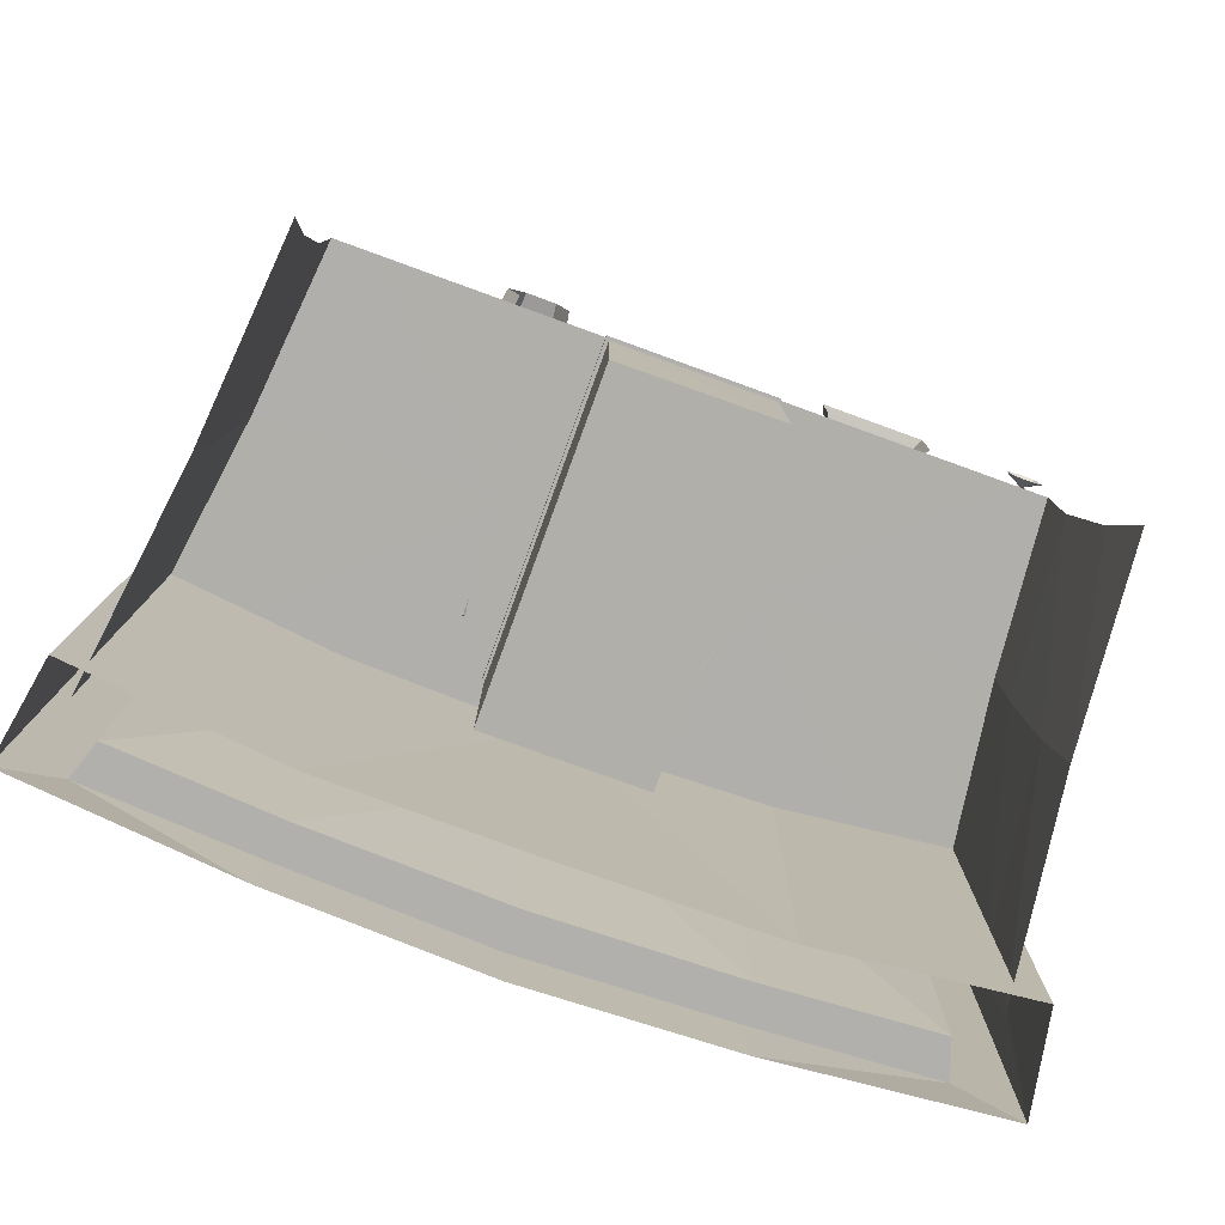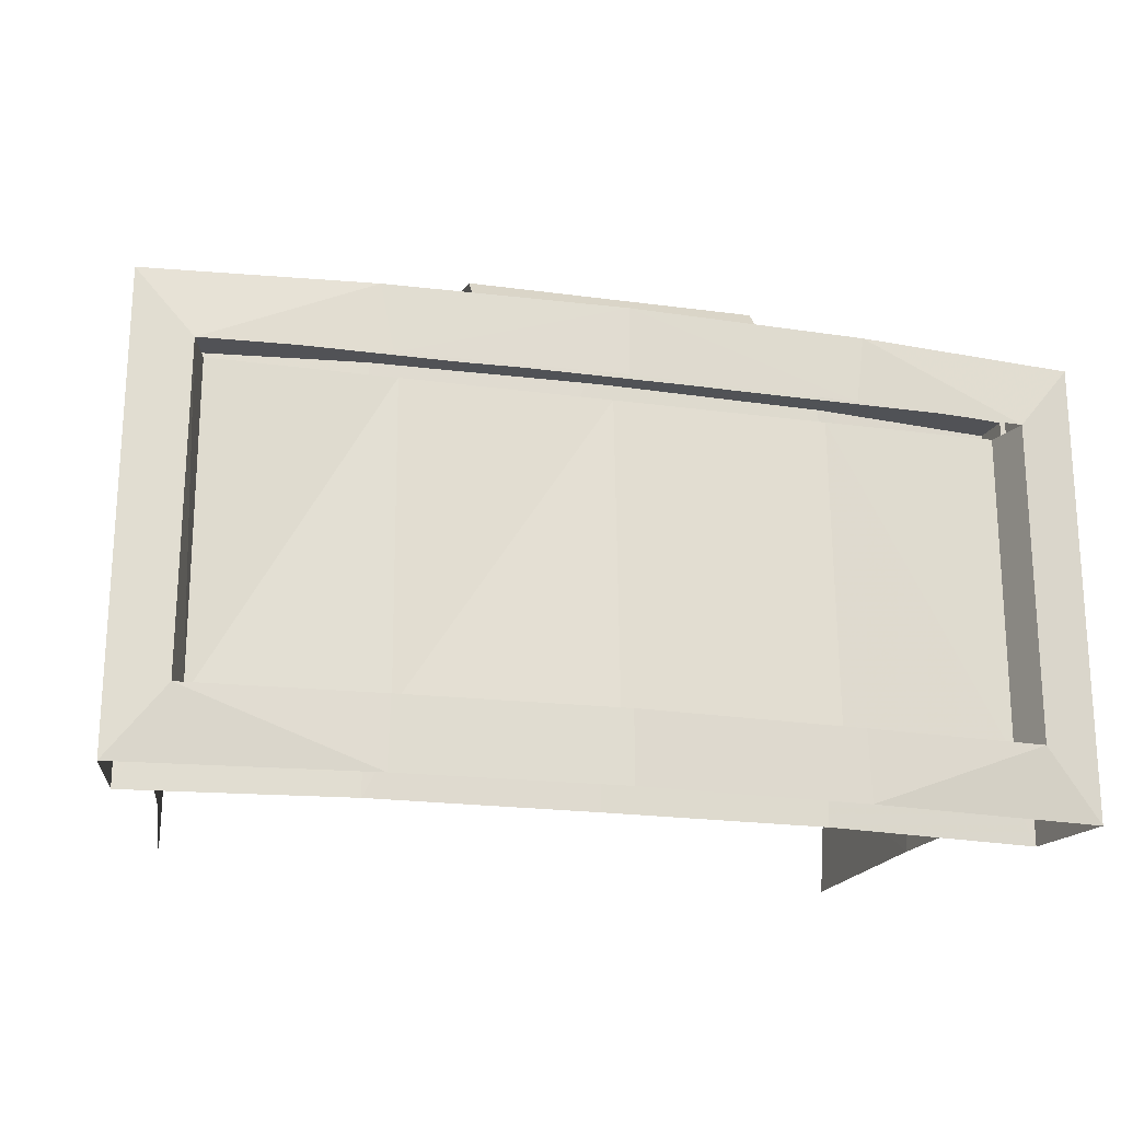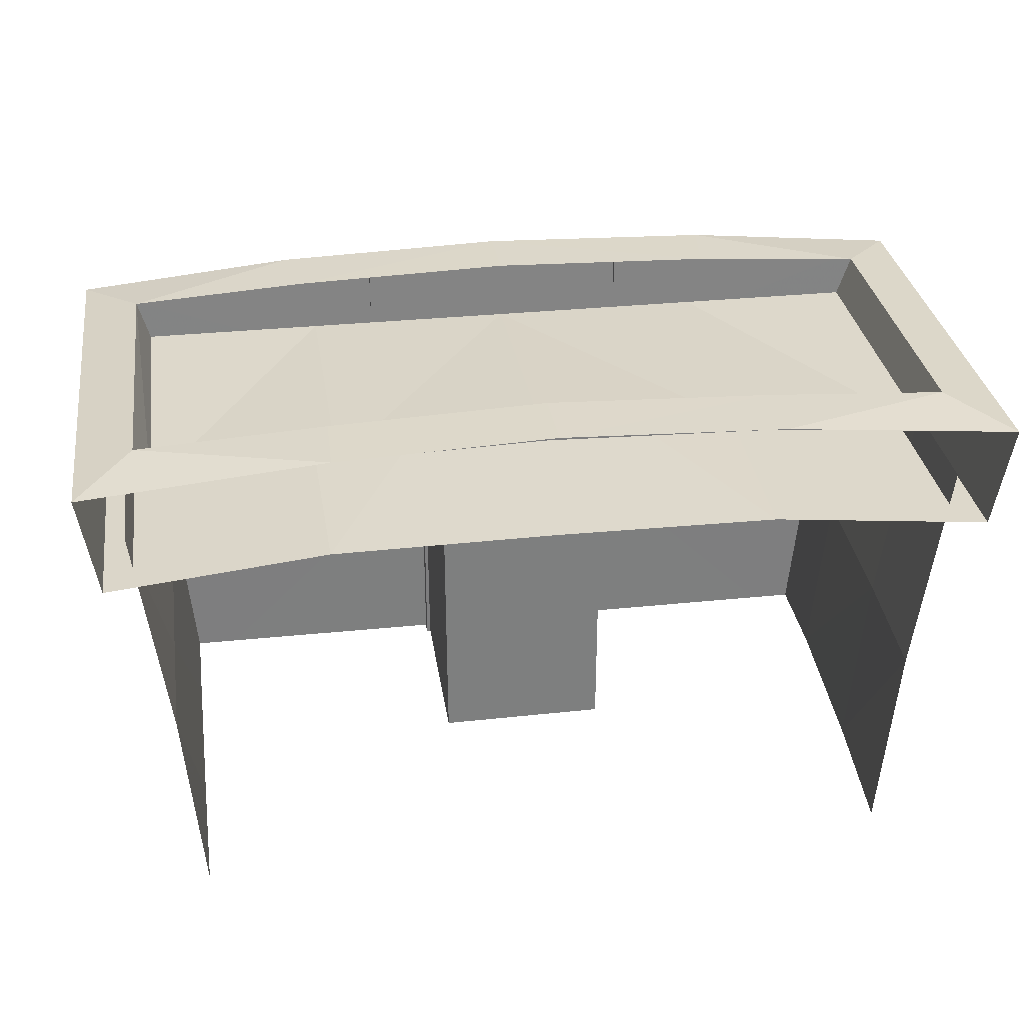
<metadata>
{"format":"obj","ext":"obj","renderer":"f3d","projection":"perspective","resolution":1024,"background":"white","views":[{"elev":-78.6,"azim":-19.9,"up":"+Z"},{"elev":-20.7,"azim":166.0,"up":"+Z"},{"elev":31.4,"azim":171.6,"up":"+Y"}]}
</metadata>
<code>
o vsn_mesh_0_.001_mesh_0_.002
v -0.15 0.3085 0.16
v -0.1161 0.1687 0.16
v -0.15 0.1687 0.16
v -0.1161 0.3085 0.16
v -0.15 0.3044 0.1895
v -0.1161 0.3044 0.1895
v -0.15 0.1727 0.1895
v -0.1161 0.1727 0.1895
v 0.16 0.64 0.1301
v -0.16 0.64 0.16
v 0.16 0.64 0.16
v -0.16 0.64 0.1301
v 0.16 -0.003 0.1301
v 0.16 0.64 0.16
v 0.16 -0.003 0.16
v 0.16 0.64 0.1301
v -0.16 -0.003 0.16
v -0.16 0.64 0.1301
v -0.16 -0.003 0.1301
v -0.16 0.64 0.16
v 0.16 -0.003 0.16
v -0.16 0.64 0.16
v -0.16 -0.003 0.16
v 0.16 0.64 0.16
v -0.1161 0.1727 0.1895
v -0.15 0.3044 0.1895
v -0.15 0.1727 0.1895
v -0.1161 0.3044 0.1895
v -0.16 0.64 0.1301
v 0.16 -0.003 0.1301
v -0.16 -0.003 0.1301
v 0.16 0.64 0.1301
f 1 2 3
f 1 4 2
f 1 3 5
f 1 6 4
f 1 5 6
f 2 7 3
f 2 4 8
f 2 8 7
f 7 5 3
f 8 4 6
f 9 10 11
f 9 12 10
f 13 14 15
f 13 16 14
f 17 18 19
f 17 20 18
f 21 22 23
f 21 24 22
f 25 26 27
f 25 28 26
f 29 30 31
f 29 32 30
o vsn_mesh_0__mesh_0_.001
v 0.6477 0.01843 0.3646
v 0.6684 -0.000534 0.334
v 0.6271 -0.000534 0.334
v 0.6832 -0.000534 0.361
v 0.6122 -0.000534 0.361
v 0.6728 -0.000534 0.3896
v 0.6226 -0.000534 0.3896
v 0.6477 -0.000534 0.4
v -0.2926 0.172 0.3691
v -0.1766 0.1236 0.3262
v -0.2882 0.1236 0.2548
v -0.1803 0.1236 0.4208
v -0.405 0.1236 0.3173
v -0.2498 0.1236 0.4852
v -0.4087 0.1236 0.412
v -0.3444 0.1236 0.4815
v -0.2927 0.1763 0.3693
v -0.2737 0.1478 0.2616
v -0.3919 0.1461 0.3054
v -0.1777 0.1449 0.3432
v -0.4076 0.1428 0.394
v -0.1934 0.1416 0.4318
v -0.3559 0.1402 0.4678
v -0.2672 0.1397 0.4835
v -0.2631 0.2657 0.3504
v -0.267 0.2252 0.3412
v -0.2727 0.2644 0.3439
v -0.2583 0.2184 0.3489
v -0.2739 0.2673 0.3555
v -0.2593 0.2182 0.3632
v -0.2638 0.2656 0.362
v -0.283 0.263 0.3491
v -0.3065 0.2051 0.3616
v -0.3054 0.2052 0.3442
v -0.2742 0.2642 0.3671
v -0.2689 0.225 0.3699
v -0.2838 0.2629 0.3607
v -0.2815 0.2356 0.3475
v -0.3091 0.2196 0.3702
v -0.2824 0.2355 0.3619
v -0.2824 0.2355 0.3619
v -0.3106 0.2343 0.3616
v -0.3094 0.2344 0.3442
v -0.2815 0.2356 0.3475
v -0.291 0.2632 0.3723
v -0.3046 0.2614 0.332
v -0.3526 0.3035 0.3686
v -0.2946 0.1319 0.3392
v -0.2837 0.1333 0.3716
v -0.2987 0.1313 0.4022
v -0.3097 0.2607 0.4104
v -0.3526 0.3035 0.3686
v -0.3822 0.251 0.3269
v -0.4008 0.2485 0.365
v -0.3873 0.2503 0.4052
v -0.3526 0.3035 0.3686
v -0.3495 0.2554 0.424
v -0.3721 0.1215 0.3657
v -0.3571 0.1235 0.335
v -0.3612 0.1229 0.3981
v -0.4154 0.2062 0.3719
v -0.4121 0.1649 0.3704
v -0.3977 0.195 0.3668
v -0.4188 0.165 0.3588
v -0.4234 0.2092 0.3576
v -0.3762 0.2255 0.3592
v -0.3773 0.2194 0.3766
v -0.3977 0.195 0.3668
v -0.3996 0.1675 0.3646
v -0.4138 0.2056 0.3509
v -0.4085 0.1663 0.3536
v -0.3732 0.1961 0.372
v -0.3736 0.211 0.3505
v 0.6477 0.009136 0.3654
v 0.6763 0.05106 0.336
v 0.6881 0.05106 0.3646
v 0.6763 0.05106 0.3931
v 0.6477 0.05106 0.4049
v 0.6192 0.05106 0.3931
v 0.6074 0.05106 0.3646
v 0.6192 0.05106 0.336
v 0.688 0.1444 0.3242
v 0.688 0.1444 0.4049
v 0.7047 0.1444 0.3646
v 0.6074 0.1444 0.4049
v 0.6477 0.1444 0.4216
v 0.5907 0.1444 0.3646
v 0.6074 0.1444 0.3242
v 0.6524 0.1343 0.3629
v 0.6695 0.1613 0.4298
v 0.7072 0.1616 0.4037
v 0.5811 0.1656 0.348
v 0.5868 0.1672 0.3934
v 0.6036 0.1656 0.4142
v 0.6462 0.1672 0.431
v 0.6346 0.1826 0.4112
v 0.68 0.1857 0.4067
v 0.6033 0.1826 0.3726
v 0.6327 0.1857 0.4075
v 0.6091 0.1753 0.322
v 0.5952 0.1777 0.3656
v 0.6404 0.182 0.3085
v 0.6036 0.185 0.3356
v 0.6938 0.184 0.338
v 0.655 0.1872 0.314
v 0.7088 0.1826 0.3669
v 0.6905 0.1857 0.3251
v 0.7255 0.1619 0.3892
v 0.7284 0.1622 0.3435
v 0.7149 0.1501 0.4552
v 0.5365 0.1587 0.3769
v 0.6075 0.1587 0.4673
v 0.6609 0.1916 0.4568
v 0.5806 0.1916 0.4202
v 0.5556 0.1768 0.3286
v 0.5942 0.1903 0.2827
v 0.7005 0.1947 0.2863
v 0.744 0.1916 0.3278
v 0.7735 0.1508 0.3694
v -0.6875 0.3211 -0.3142
v -0.7422 0.7086 -0.3142
v -0.7422 0.7086 -0.5416
v -0.6875 0.3011 -0.5376
v -0.6552 -0.02999 -0.3142
v -0.6552 -1.1e-05 -0.02259
v -0.6875 0.3311 -0.02259
v -0.6552 -0.06999 -0.5347
v -0.6552 -1.1e-05 0.1531
v -0.6875 0.3311 0.156
v -0.7422 0.7086 -0.02259
v -0.7422 0.7086 0.16
v 0.6875 0.3211 -0.3142
v 0.7422 0.7086 -0.5416
v 0.7422 0.7086 -0.3142
v 0.6875 0.3011 -0.5376
v 0.6552 -0.02999 -0.3142
v 0.6552 -1.1e-05 -0.02259
v 0.6875 0.3311 -0.02259
v 0.6552 -0.06999 -0.5347
v 0.6552 -1.1e-05 0.1531
v 0.6875 0.3311 0.156
v 0.7422 0.7086 -0.02259
v 0.7422 0.7086 0.16
v -0.1533 -1.1e-05 -0.2072
v -0.1555 0.64 -0.2009
v -0.1533 -1.1e-05 0.1128
v 0.1554 0.64 -0.2009
v 0.1533 -0.001955 -0.2072
v -0.1555 0.64 0.1191
v 0.1533 -1.1e-05 0.1128
v 0.1554 0.64 0.1191
v 0.6074 0.1444 0.4049
v 0.6074 0.1444 0.3242
v 0.5907 0.1444 0.3646
v 0.688 0.1444 0.3242
v 0.688 0.1444 0.4049
v 0.6477 0.1444 0.4216
v 0.7047 0.1444 0.3646
v -0.3256 0.1268 0.4458
v -0.2419 0.1268 0.4406
v -0.2057 0.1268 0.363
v -0.2525 0.1268 0.2952
v -0.3379 0.1268 0.3016
v -0.3724 0.1268 0.378
v -0.2659 0.4101 0.1998
v -0.2297 0.4101 0.2364
v -0.2297 0.5422 0.256
v -0.2912 0.5397 0.1993
v -0.2297 0.5422 0.1543
v -0.2297 0.4101 0.1689
v -0.1936 0.4101 0.1998
v -0.1682 0.5397 0.1993
v -0.2297 0.5422 0.256
v -0.2297 0.5422 0.1543
v -0.2297 0.4101 0.2364
v -0.2297 0.4101 0.1689
v 1e-06 0.8841 -0.6105
v -0.3985 0.8689 -0.6105
v -0.394 0.8689 -0.4849
v 1e-06 0.8841 -0.4849
v 0.3827 0.8689 -0.4849
v 0.386 0.8689 -0.6105
v -0.716 0.8496 -0.4849
v -0.8166 0.8291 -0.6105
v 0.716 0.8496 -0.4849
v 0.8166 0.8291 -0.6105
v 1e-06 0.881 0.2154
v -0.4046 0.8706 0.09223
v -0.4212 0.8676 0.2154
v 1e-06 0.8827 0.09223
v 0.3937 0.8705 0.09223
v 0.4181 0.8676 0.2154
v -0.716 0.8496 0.09223
v -0.8166 0.8291 0.2154
v 0.7128 0.8496 0.09223
v 0.8135 0.8291 0.2154
v 1e-06 0.7772 0.09223
v -0.3805 0.7983 -0.4849
v -0.3805 0.7772 0.09223
v 1e-06 0.8093 -0.4849
v 0.3697 0.7983 -0.4849
v 0.3697 0.7772 0.09223
v -0.6916 0.7772 -0.4849
v -0.6916 0.7772 0.09223
v 0.6916 0.7772 -0.4849
v 0.6916 0.7772 0.09223
v 1e-06 0.8841 -0.4849
v -0.394 0.8689 -0.4849
v -0.3805 0.7983 -0.4849
v 1e-06 0.8093 -0.4849
v 0.3697 0.7983 -0.4849
v 0.3827 0.8689 -0.4849
v -0.6916 0.7772 -0.4849
v -0.716 0.8496 -0.4849
v 0.6916 0.7772 -0.4849
v 0.716 0.8496 -0.4849
v 0.4048 0.6838 0.208
v 0.7847 0.6416 0.208
v 0.8135 0.8291 0.2154
v 0.4181 0.8676 0.2154
v 1e-06 0.881 0.2154
v 1e-06 0.6945 0.208
v -0.4048 0.6838 0.208
v -0.4212 0.8676 0.2154
v -0.8166 0.8291 0.2154
v -0.7847 0.6416 0.208
v 0.2192 0.3065 0.27
v 0.2317 0.1335 0.27
v 0.2313 0.1335 0.37
v 0.2186 0.3065 0.37
v 0.2387 0.3281 0.37
v 0.2394 0.3281 0.27
v 0.2546 0.1119 0.37
v 0.2549 0.1119 0.27
v 0.2574 -1.1e-05 0.3863
v 0.272 0.03157 0.2612
v 0.2564 -1.1e-05 0.2541
v 0.2728 0.03157 0.3791
v 0.4346 0.03157 0.378
v 0.4502 -1.1e-05 0.385
v 0.2387 0.3281 0.37
v 0.452 0.1119 0.37
v 0.4678 0.3281 0.37
v 0.2546 0.1119 0.37
v 0.2313 0.1335 0.37
v 0.2186 0.3065 0.37
v 0.4753 0.1335 0.37
v 0.4879 0.3065 0.37
v 0.2366 0.3311 0.1561
v 0.1533 0.3311 0.1561
v 0.2327 -1.1e-05 0.1528
v 0.1554 0.64 0.1591
v 0.1554 0.6799 0.1591
v 0.2453 0.7234 0.1593
v 0.1533 -1.1e-05 0.1528
v 0.1554 0.7282 0.1591
v -0.2407 0.3311 0.1561
v -0.2367 -1.1e-05 0.1528
v -0.1533 0.3311 0.1561
v -0.1555 0.64 0.1591
v -0.1555 0.6799 0.1591
v -0.2498 0.7258 0.1593
v -0.1533 -1.1e-05 0.1528
v -0.1555 0.7282 0.1591
v -0.2297 0.5831 0.1993
v -0.2297 0.5422 0.256
v -0.1682 0.5397 0.1993
v -0.2297 0.5422 0.1543
v -0.2912 0.5397 0.1993
v -0.2297 0.5422 0.256
v -0.2297 0.5422 0.1543
v -0.3308 0.127 0.4132
v -0.3495 0.2554 0.424
v -0.3612 0.1229 0.3981
v -0.3097 0.2607 0.4104
v -0.2987 0.1313 0.4022
v -0.3873 0.2503 0.4052
v -0.3256 0.1268 0.4458
v -0.2569 -0.003525 0.4184
v -0.2419 0.1268 0.4406
v -0.3142 -0.003525 0.4227
v -0.3724 0.1268 0.378
v -0.3473 -0.003525 0.3748
v -0.392 0.6833 -0.6031
v -0.4048 0.6838 0.208
v -0.7847 0.6416 -0.6031
v 1e-06 0.6945 0.208
v 0.001347 0.6865 -0.6031
v -0.7847 0.6416 0.208
v 0.3947 0.6833 -0.6031
v 1e-06 0.6945 0.208
v 0.4048 0.6838 0.208
v 0.7847 0.6416 -0.6031
v 0.7847 0.6416 0.208
v 0.4678 0.3281 0.37
v 0.2394 0.3281 0.27
v 0.2387 0.3281 0.37
v 0.4685 0.3281 0.27
v 0.4879 0.3065 0.37
v 0.4885 0.3065 0.27
v 0.4756 0.1335 0.27
v 0.4885 0.3065 0.27
v 0.4879 0.3065 0.37
v 0.4753 0.1335 0.37
v 0.4523 0.1119 0.27
v 0.452 0.1119 0.37
v -0.2511 0.7697 0.2866
v -0.2511 0.6615 0.3161
v 0.251 0.7697 0.2866
v 0.251 0.8362 0.2066
v -0.2511 0.8362 0.2066
v 0.251 0.6615 0.3161
v -0.6116 0.3311 0.156
v -0.6501 0.7213 0.1599
v -0.6875 0.3311 0.156
v -0.6552 -1.1e-05 0.1531
v -0.5805 -1.1e-05 0.153
v -0.7422 0.7086 0.16
v -0.1555 0.64 0.1191
v -0.1533 -1.1e-05 0.1528
v -0.1533 -1.1e-05 0.1128
v -0.1533 0.3311 0.1561
v -0.1555 0.64 0.1591
v 0.1554 0.64 0.1191
v 0.1533 -1.1e-05 0.1128
v 0.1533 -1.1e-05 0.1528
v 0.1533 0.3311 0.1561
v 0.1554 0.64 0.1591
v 0.6094 0.3311 0.156
v 0.5785 -1.1e-05 0.153
v 0.6552 -1.1e-05 0.1531
v 0.6875 0.3311 0.156
v 0.6477 0.7214 0.1599
v 0.7422 0.7086 0.16
v -0.3379 0.1268 0.3016
v -0.3473 -0.003525 0.3748
v -0.3724 0.1268 0.378
v -0.323 -0.003525 0.3227
v -0.2569 -0.003525 0.4184
v -0.2057 0.1268 0.363
v -0.2419 0.1268 0.4406
v -0.2312 -0.003525 0.3654
v -0.1936 0.4101 0.1998
v -0.2297 0.4101 0.2364
v -0.2659 0.4101 0.1998
v -0.2297 0.4101 0.1689
v 0.716 0.8496 -0.4849
v 0.8135 0.8291 0.2154
v 0.8166 0.8291 -0.6105
v 0.7128 0.8496 0.09223
v -0.716 0.8496 0.09223
v -0.8166 0.8291 -0.6105
v -0.8166 0.8291 0.2154
v -0.716 0.8496 -0.4849
v -0.716 0.8496 0.09223
v -0.6916 0.7772 -0.4849
v -0.716 0.8496 -0.4849
v -0.6916 0.7772 0.09223
v 0.7128 0.8496 0.09223
v 0.6916 0.7772 -0.4849
v 0.6916 0.7772 0.09223
v 0.716 0.8496 -0.4849
v 0.7847 0.6416 0.208
v 0.8166 0.8291 -0.6105
v 0.8135 0.8291 0.2154
v 0.7847 0.6416 -0.6031
v -0.8166 0.8291 -0.6105
v -0.7847 0.6416 0.208
v -0.8166 0.8291 0.2154
v -0.7847 0.6416 -0.6031
v 0.3948 0.1119 0.2982
v 0.3913 0.03157 0.3401
v 0.3912 0.03157 0.2982
v 0.395 0.1119 0.3401
v 0.3153 0.03157 0.2991
v 0.3118 0.1119 0.3409
v 0.3116 0.1119 0.2991
v 0.3154 0.03157 0.3409
v 0.395 0.1119 0.3401
v 0.3154 0.03157 0.3409
v 0.3913 0.03157 0.3401
v 0.3118 0.1119 0.3409
v 0.4346 0.03157 0.378
v 0.4493 -1.1e-05 0.2528
v 0.4338 0.03157 0.26
v 0.4502 -1.1e-05 0.385
v 0.272 0.03157 0.2612
v 0.4346 0.03157 0.378
v 0.4338 0.03157 0.26
v 0.2728 0.03157 0.3791
v 0.251 0.6615 0.2054
v 0.251 0.8362 0.2066
v 0.251 0.7697 0.2866
v 0.251 0.6615 0.3161
v -0.2511 0.6615 0.2054
v -0.2511 0.7697 0.2866
v -0.2511 0.8362 0.2066
v -0.2511 0.6615 0.3161
v -0.1555 0.64 0.1591
v 0.1554 0.64 0.1191
v 0.1554 0.64 0.1591
v -0.1555 0.64 0.1191
v 0.1554 0.64 0.1591
v -0.1555 0.6799 0.1591
v -0.1555 0.64 0.1591
v 0.1554 0.6799 0.1591
v -0.6875 0.3311 -0.02259
v -0.7422 0.7086 -0.3142
v -0.6875 0.3211 -0.3142
v -0.7422 0.7086 -0.02259
v 0.7422 0.7086 -0.3142
v 0.6875 0.3311 -0.02259
v 0.6875 0.3211 -0.3142
v 0.7422 0.7086 -0.02259
v -0.5805 -1.1e-05 0.153
v -0.2407 0.3311 0.1561
v -0.6116 0.3311 0.156
v -0.2367 -1.1e-05 0.1528
v -0.2407 0.3311 0.1561
v -0.6501 0.7213 0.1599
v -0.6116 0.3311 0.156
v -0.2498 0.7258 0.1593
v 0.5785 -1.1e-05 0.153
v 0.2366 0.3311 0.1561
v 0.2327 -1.1e-05 0.1528
v 0.6094 0.3311 0.156
v 0.2366 0.3311 0.1561
v 0.6477 0.7214 0.1599
v 0.2453 0.7234 0.1593
v 0.6094 0.3311 0.156
v 0.1554 0.6799 0.1591
v -0.1555 0.7282 0.1591
v -0.1555 0.6799 0.1591
v 0.1554 0.7282 0.1591
f 152 155 156
f 152 156 157
f 164 165 166
f 281 286 285
f 286 288 285
f 289 293 294
f 293 296 294
f 439 442 440
f 443 444 445
f 443 446 444
f 447 448 449
f 447 450 448
f 451 452 453
f 451 454 452
f 455 456 457
f 455 458 456
f 459 460 461
f 459 462 460
f 463 464 465
f 463 466 464
f 33 34 35
f 33 36 34
f 33 35 37
f 33 38 36
f 33 37 39
f 33 40 38
f 33 39 40
f 41 42 43
f 41 44 42
f 41 43 45
f 41 46 44
f 41 45 47
f 41 48 46
f 41 47 48
f 49 50 51
f 49 52 50
f 49 51 53
f 49 54 52
f 49 53 55
f 49 56 54
f 49 55 56
f 57 58 59
f 57 60 58
f 57 59 61
f 57 62 60
f 57 61 63
f 57 63 62
f 59 64 61
f 60 62 65
f 60 65 66
f 63 61 67
f 63 68 62
f 63 67 68
f 62 68 65
f 64 69 61
f 64 70 69
f 61 69 67
f 68 71 65
f 68 67 72
f 68 73 71
f 72 69 70
f 72 67 69
f 73 74 71
f 73 75 74
f 73 76 75
f 77 78 79
f 77 80 78
f 77 81 80
f 77 82 81
f 77 83 82
f 77 84 83
f 79 85 86
f 84 86 87
f 83 88 89
f 89 88 87
f 85 90 86
f 85 91 90
f 86 90 87
f 90 92 87
f 93 94 95
f 93 96 94
f 93 97 96
f 93 98 97
f 93 99 98
f 93 100 99
f 95 94 101
f 96 97 102
f 96 102 103
f 97 98 102
f 100 104 99
f 98 105 102
f 106 107 108
f 106 108 109
f 106 109 110
f 106 110 111
f 106 111 112
f 106 112 113
f 107 114 108
f 109 115 110
f 109 108 116
f 109 116 115
f 116 108 114
f 111 117 112
f 111 110 118
f 111 118 117
f 118 110 115
f 113 112 119
f 113 119 120
f 119 112 117
f 121 122 123
f 121 124 125
f 121 126 127
f 121 128 129
f 121 130 131
f 121 132 133
f 121 134 135
f 121 136 137
f 121 138 139
f 121 140 141
f 122 142 123
f 124 143 125
f 126 144 127
f 128 145 129
f 130 146 131
f 132 147 133
f 134 148 135
f 136 149 137
f 138 150 139
f 140 151 141
f 152 153 154
f 152 154 155
f 152 157 158
f 155 159 156
f 157 160 158
f 160 161 158
f 161 162 158
f 161 163 162
f 164 167 165
f 164 168 167
f 164 169 168
f 164 170 169
f 167 168 171
f 170 172 169
f 170 173 172
f 170 174 173
f 174 175 173
f 176 177 178
f 176 179 177
f 176 178 180
f 176 180 179
f 177 181 178
f 180 182 179
f 180 178 182
f 179 182 183
f 184 185 186
f 184 187 185
f 184 188 187
f 184 189 188
f 187 188 190
f 191 192 193
f 191 193 194
f 191 194 195
f 191 195 196
f 197 198 199
f 197 199 200
f 197 200 201
f 197 201 202
f 203 204 205
f 203 206 204
f 203 205 207
f 203 208 206
f 209 210 211
f 209 211 212
f 209 212 213
f 209 213 214
f 210 215 211
f 210 216 215
f 213 217 214
f 217 218 214
f 219 220 221
f 219 222 220
f 219 223 222
f 219 224 223
f 221 220 225
f 221 225 226
f 224 227 223
f 224 228 227
f 229 230 231
f 229 232 230
f 229 233 232
f 229 234 233
f 231 230 235
f 231 235 236
f 234 237 233
f 234 238 237
f 239 240 241
f 239 241 242
f 239 242 243
f 239 243 244
f 240 245 241
f 240 246 245
f 243 247 244
f 247 248 244
f 249 250 251
f 249 251 252
f 249 252 253
f 249 253 254
f 253 255 254
f 253 256 255
f 256 257 255
f 257 258 255
f 259 260 261
f 259 261 262
f 259 262 263
f 259 263 264
f 260 265 261
f 260 266 265
f 267 268 269
f 267 270 268
f 267 271 270
f 267 272 271
f 273 274 275
f 273 276 274
f 273 277 276
f 273 278 277
f 275 274 279
f 275 279 280
f 281 282 283
f 281 284 282
f 281 285 284
f 283 282 287
f 289 290 291
f 289 291 292
f 289 292 293
f 290 295 291
f 297 298 299
f 297 299 300
f 297 301 302
f 297 303 301
f 304 305 306
f 304 307 305
f 304 308 307
f 306 305 309
f 310 311 312
f 310 313 311
f 310 314 313
f 314 315 313
f 316 317 318
f 316 319 317
f 316 320 319
f 318 317 321
f 320 322 323
f 322 324 323
f 322 325 324
f 325 326 324
f 327 328 329
f 327 330 328
f 327 331 330
f 331 332 330
f 333 334 335
f 333 335 336
f 333 336 337
f 336 338 337
f 339 340 341
f 339 341 342
f 339 342 343
f 340 344 341
f 345 346 347
f 345 347 348
f 345 348 349
f 346 350 347
f 351 352 353
f 351 354 352
f 351 355 354
f 356 357 358
f 356 358 359
f 356 359 360
f 361 362 363
f 361 363 364
f 361 364 365
f 364 366 365
f 367 368 369
f 367 370 368
f 371 372 373
f 371 374 372
f 375 376 377
f 375 377 378
f 379 380 381
f 379 382 380
f 383 384 385
f 383 386 384
f 387 388 389
f 387 390 388
f 391 392 393
f 391 394 392
f 395 396 397
f 395 398 396
f 399 400 401
f 399 402 400
f 403 404 405
f 403 406 404
f 407 408 409
f 407 410 408
f 411 412 413
f 411 414 412
f 415 416 417
f 415 418 416
f 419 420 421
f 419 422 420
f 423 424 425
f 423 425 426
f 427 428 429
f 427 430 428
f 431 432 433
f 431 434 432
f 435 436 437
f 435 438 436
f 439 440 441

</code>
